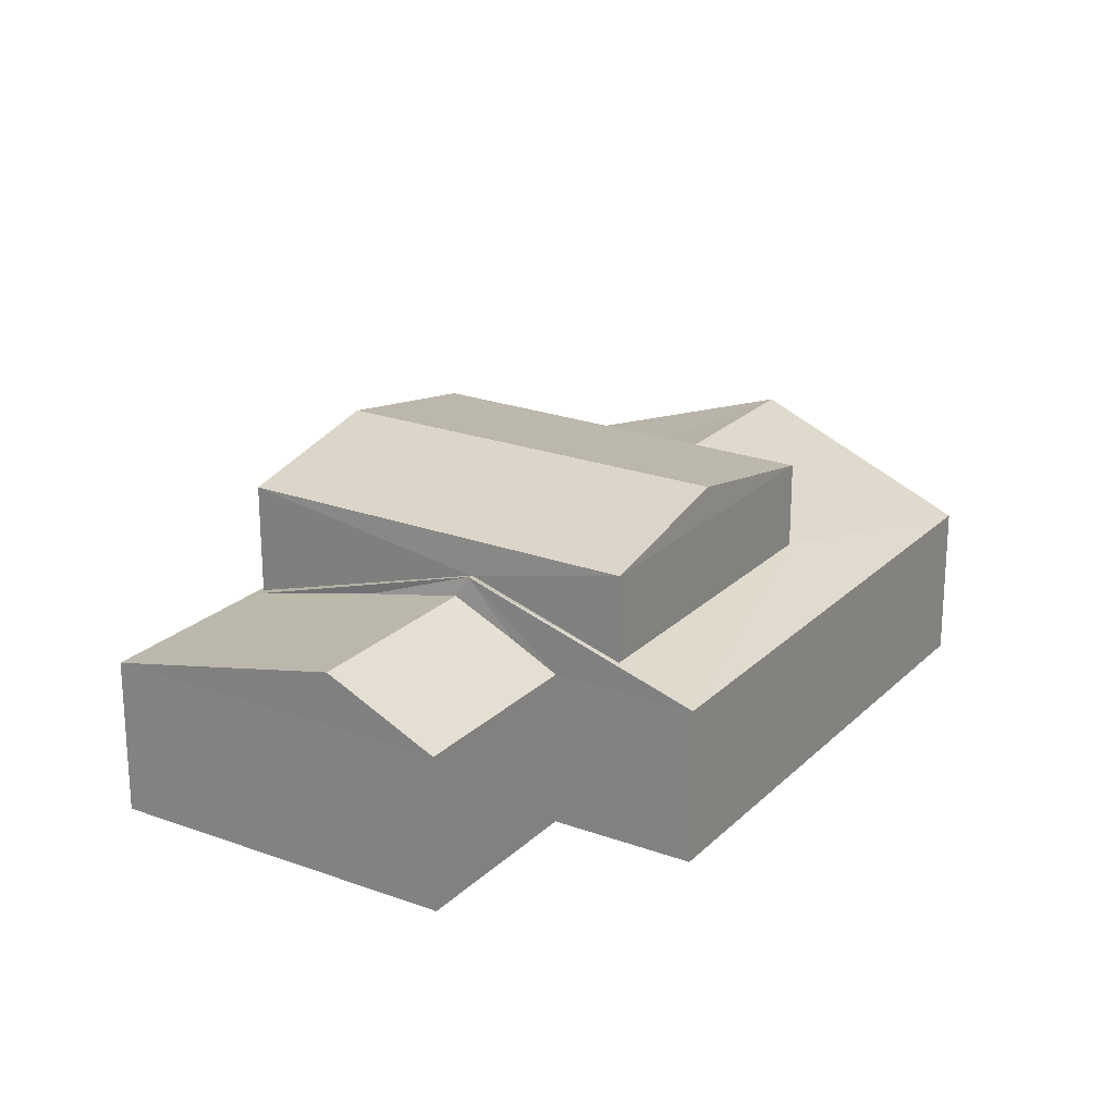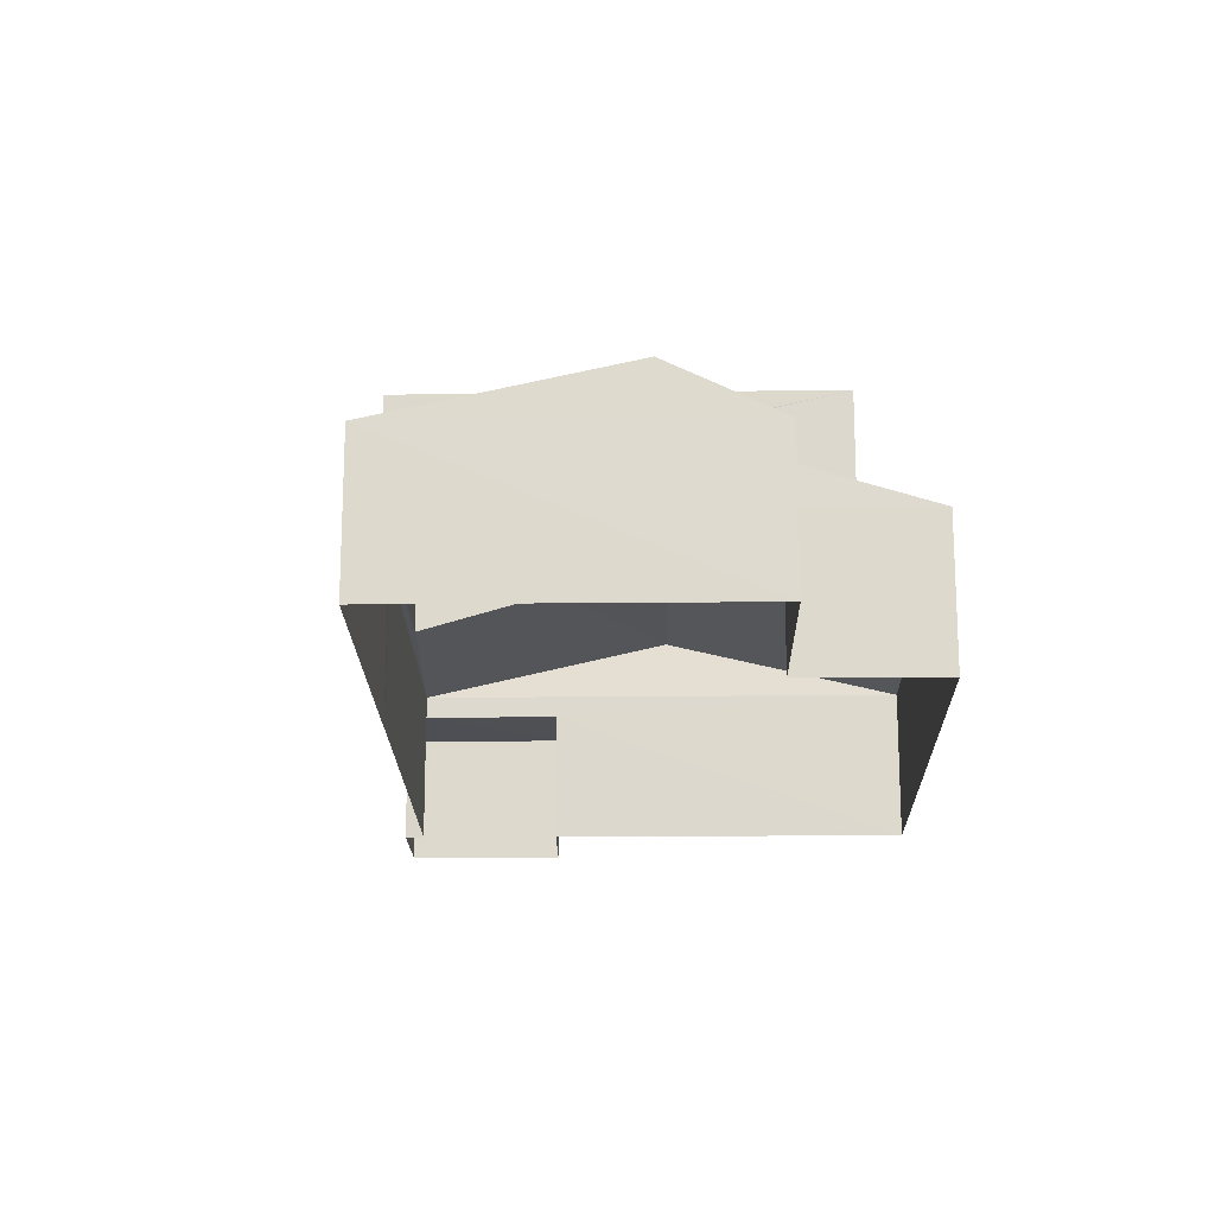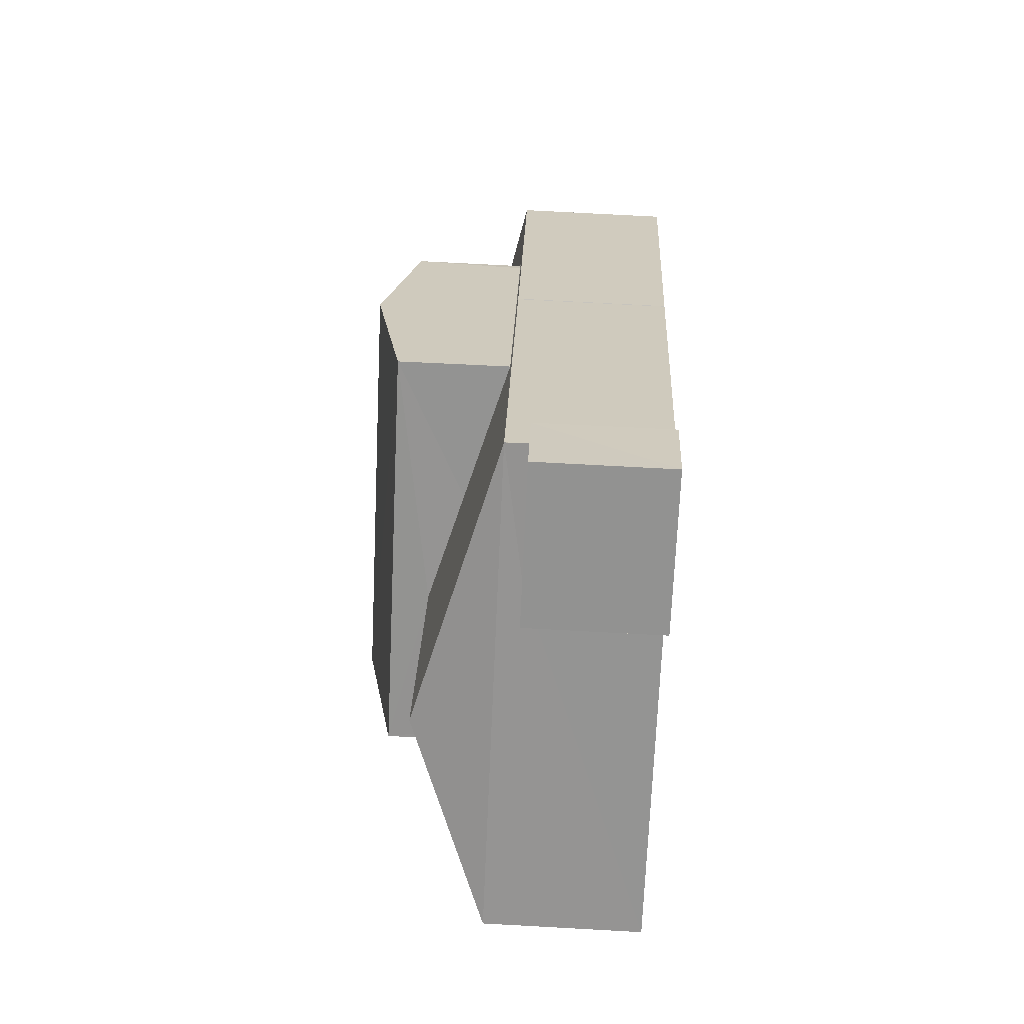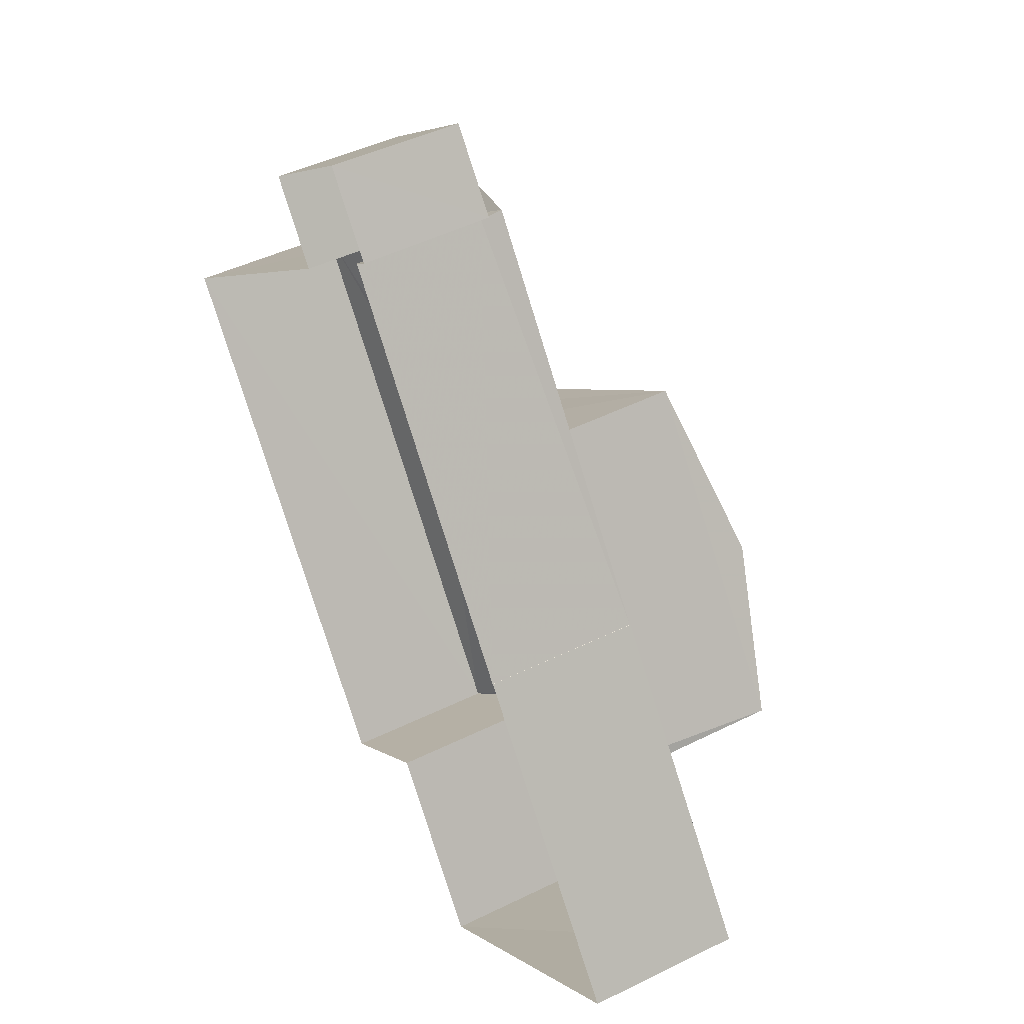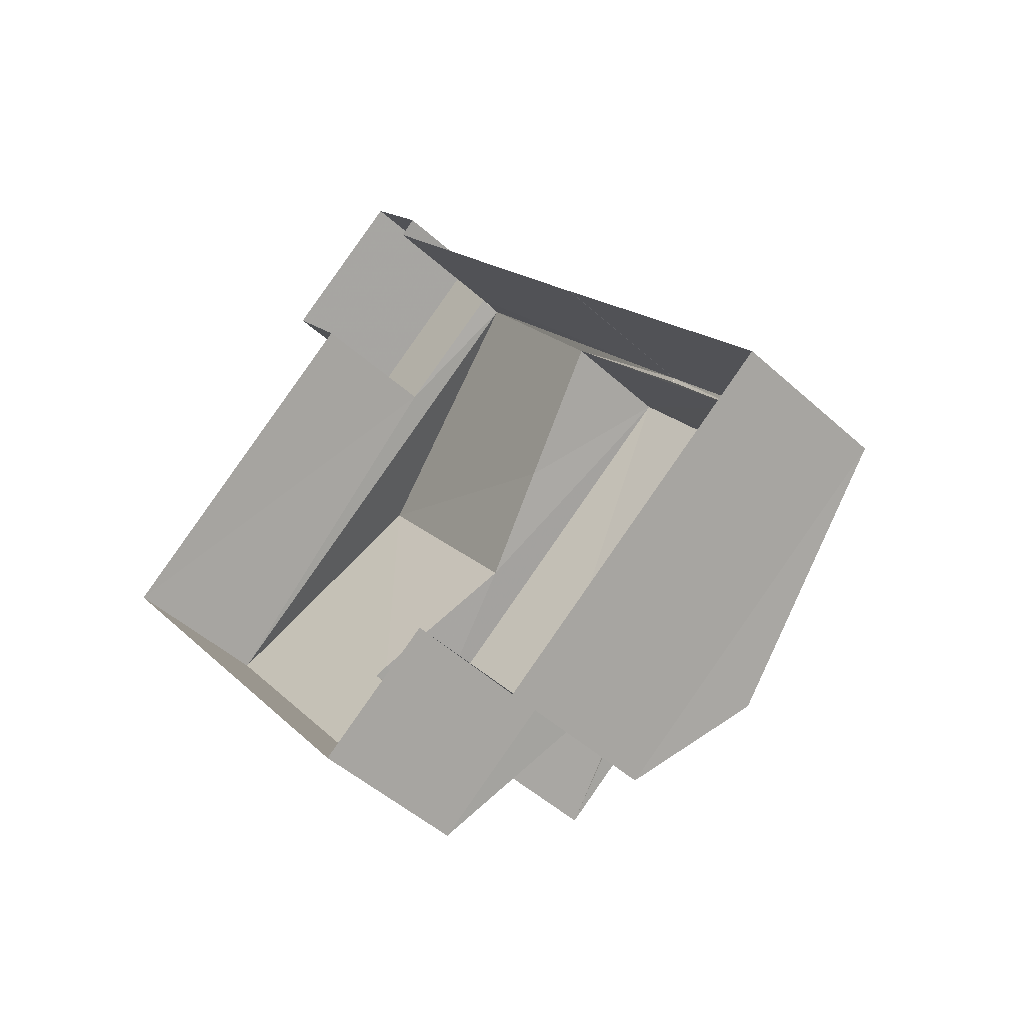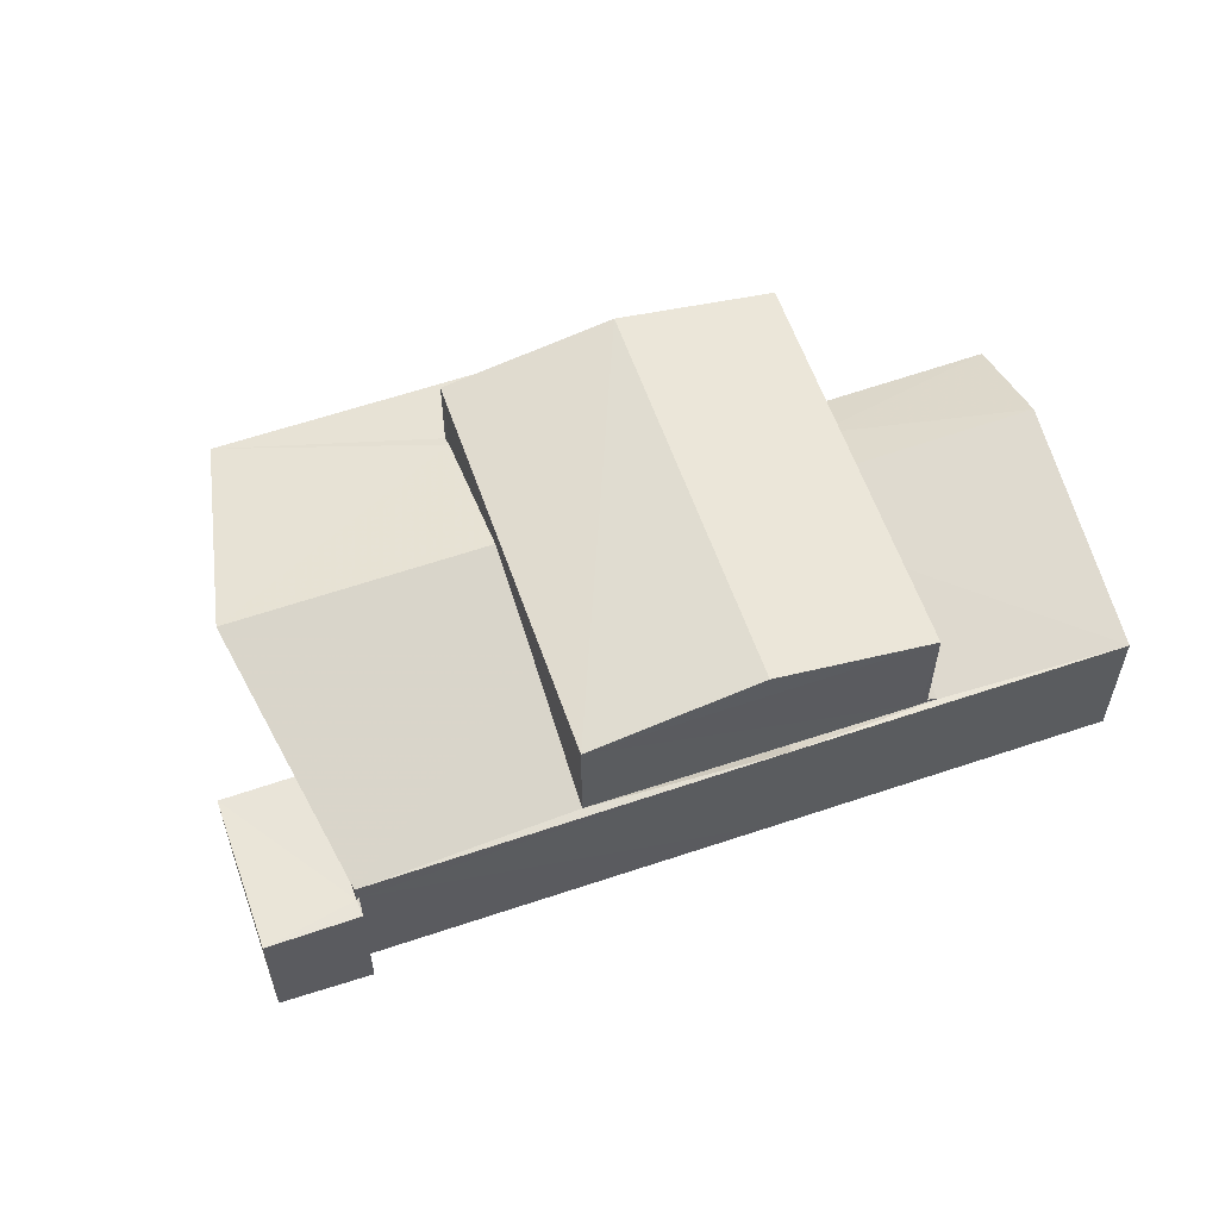
<metadata>
{"format":"obj","ext":"obj","renderer":"f3d","projection":"perspective","resolution":1024,"background":"white","views":[{"elev":22.5,"azim":-4.7,"up":"+Z"},{"elev":-18.7,"azim":-35.9,"up":"+Z"},{"elev":75.8,"azim":93.1,"up":"+Y"},{"elev":44.6,"azim":-119.7,"up":"+Y"},{"elev":-47.5,"azim":-135.8,"up":"+Y"},{"elev":59.9,"azim":-146.2,"up":"+Z"}]}
</metadata>
<code>
v 1.195e+05 7.867e+05 23.79
v 1.195e+05 7.867e+05 23.79
v 1.195e+05 7.867e+05 23.79
v 1.195e+05 7.867e+05 23.78
v 1.195e+05 7.867e+05 23.79
v 1.195e+05 7.867e+05 23.79
v 1.195e+05 7.867e+05 23.79
v 1.195e+05 7.867e+05 23.79
v 1.195e+05 7.867e+05 23.79
v 1.195e+05 7.867e+05 23.79
v 1.195e+05 7.867e+05 23.79
v 1.195e+05 7.867e+05 23.79
v 1.195e+05 7.867e+05 27.18
v 1.195e+05 7.867e+05 27.18
v 1.195e+05 7.867e+05 27.18
v 1.195e+05 7.867e+05 27.18
v 1.195e+05 7.867e+05 27.18
v 1.195e+05 7.867e+05 27.18
v 1.195e+05 7.867e+05 29.68
v 1.195e+05 7.867e+05 27.77
v 1.195e+05 7.867e+05 28.85
v 1.195e+05 7.867e+05 27.77
v 1.195e+05 7.867e+05 27.81
v 1.195e+05 7.867e+05 27.79
v 1.195e+05 7.867e+05 27.79
v 1.195e+05 7.867e+05 27.81
v 1.195e+05 7.867e+05 27.81
v 1.195e+05 7.867e+05 29.69
v 1.195e+05 7.867e+05 29.69
v 1.195e+05 7.867e+05 27.79
v 1.195e+05 7.867e+05 28.51
v 1.195e+05 7.867e+05 27.76
v 1.195e+05 7.867e+05 29.69
v 1.195e+05 7.867e+05 27.76
v 1.195e+05 7.867e+05 28.41
v 1.195e+05 7.867e+05 28.41
v 1.195e+05 7.867e+05 29.67
v 1.195e+05 7.867e+05 28.6
v 1.195e+05 7.867e+05 27.77
v 1.195e+05 7.867e+05 27.77
v 1.195e+05 7.867e+05 29.16
v 1.195e+05 7.867e+05 29.16
v 1.195e+05 7.867e+05 28.35
v 1.195e+05 7.867e+05 27.77
v 1.195e+05 7.867e+05 27.77
v 1.195e+05 7.867e+05 30.64
v 1.195e+05 7.867e+05 31.48
v 1.195e+05 7.867e+05 30.65
v 1.195e+05 7.867e+05 31.47
v 1.195e+05 7.867e+05 30.65
v 1.195e+05 7.867e+05 30.64
f 1 2 3
f 4 5 3
f 6 2 7
f 8 9 10
f 11 9 8
f 4 3 12
f 12 9 11
f 12 6 9
f 2 6 3
f 3 6 12
f 13 14 15
f 15 14 16
f 13 17 14
f 16 14 18
f 19 20 21
f 22 23 20
f 24 25 26
f 23 22 24
f 21 20 23
f 23 24 26
f 26 25 27
f 28 27 29
f 27 30 29
f 25 30 27
f 31 32 19
f 33 31 19
f 29 34 35
f 31 36 32
f 34 32 36
f 37 29 35
f 34 36 35
f 37 28 29
f 21 33 19
f 19 32 20
f 38 30 39
f 30 40 39
f 25 24 40
f 30 25 40
f 38 41 42
f 38 39 41
f 42 41 43
f 43 44 45
f 43 41 44
f 24 22 40
f 46 47 48
f 49 47 46
f 47 49 50
f 50 49 51
f 13 8 10
f 13 15 8
f 15 16 11
f 8 15 11
f 18 11 16
f 18 12 11
f 9 17 13
f 10 9 13
f 20 17 22
f 22 17 6
f 20 14 17
f 6 17 9
f 30 38 29
f 29 45 34
f 29 43 45
f 42 43 29
f 38 42 29
f 45 5 34
f 45 3 5
f 14 20 18
f 12 18 4
f 4 18 32
f 18 20 32
f 4 34 5
f 4 32 34
f 44 41 39
f 1 39 2
f 1 44 39
f 39 7 2
f 39 40 7
f 6 7 40
f 22 6 40
f 3 44 1
f 3 45 44
f 26 48 50
f 50 23 26
f 27 48 26
f 49 46 51
f 47 50 48
f 36 31 51
f 50 51 33
f 23 50 21
f 21 50 33
f 51 31 33
f 36 51 46
f 35 36 46
f 27 28 48
f 28 46 48
f 35 46 37
f 37 46 28

</code>
